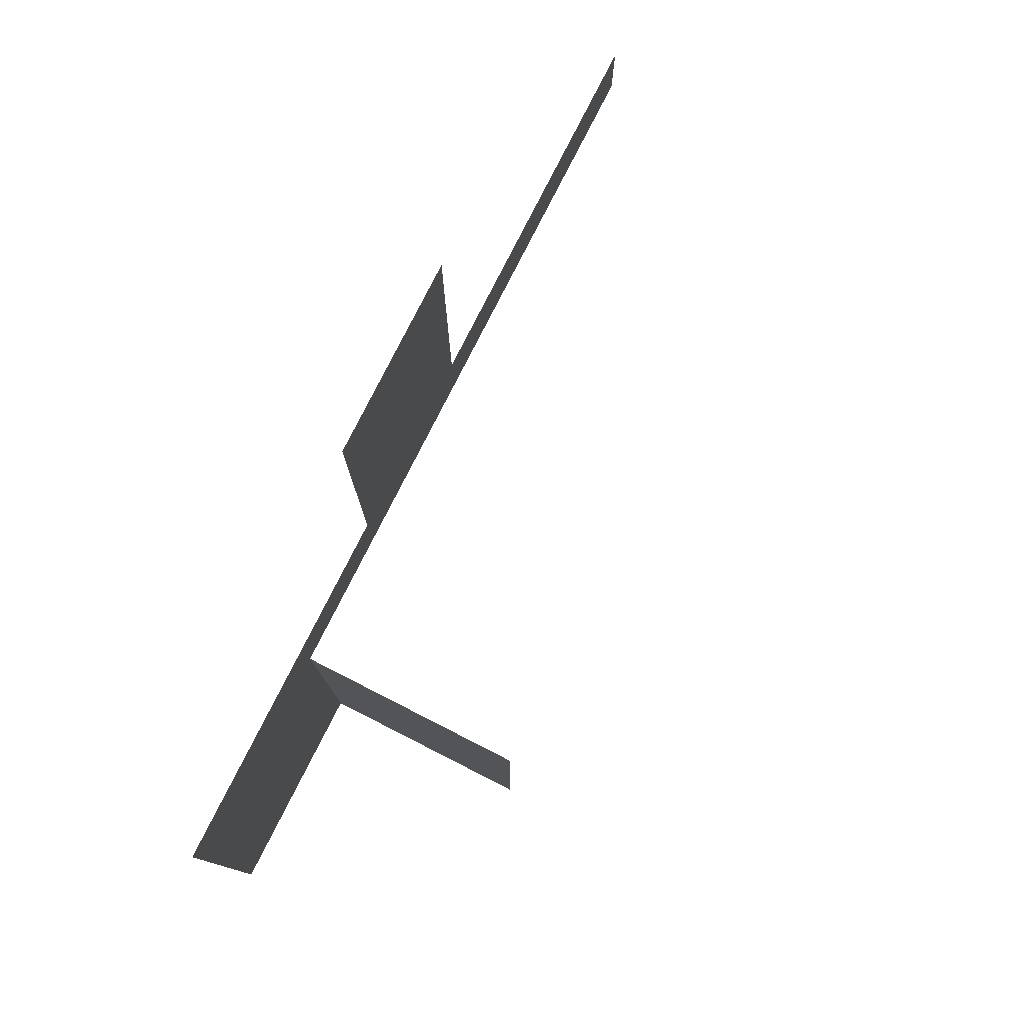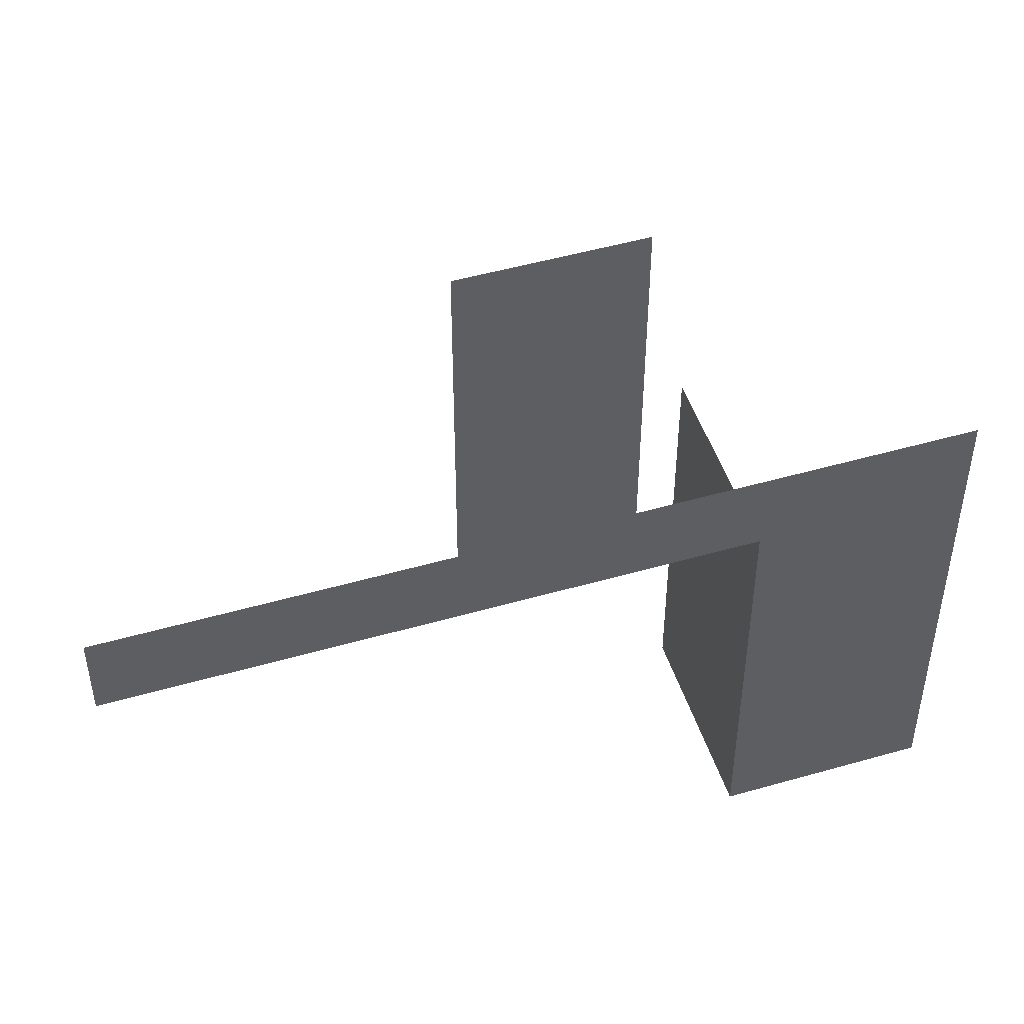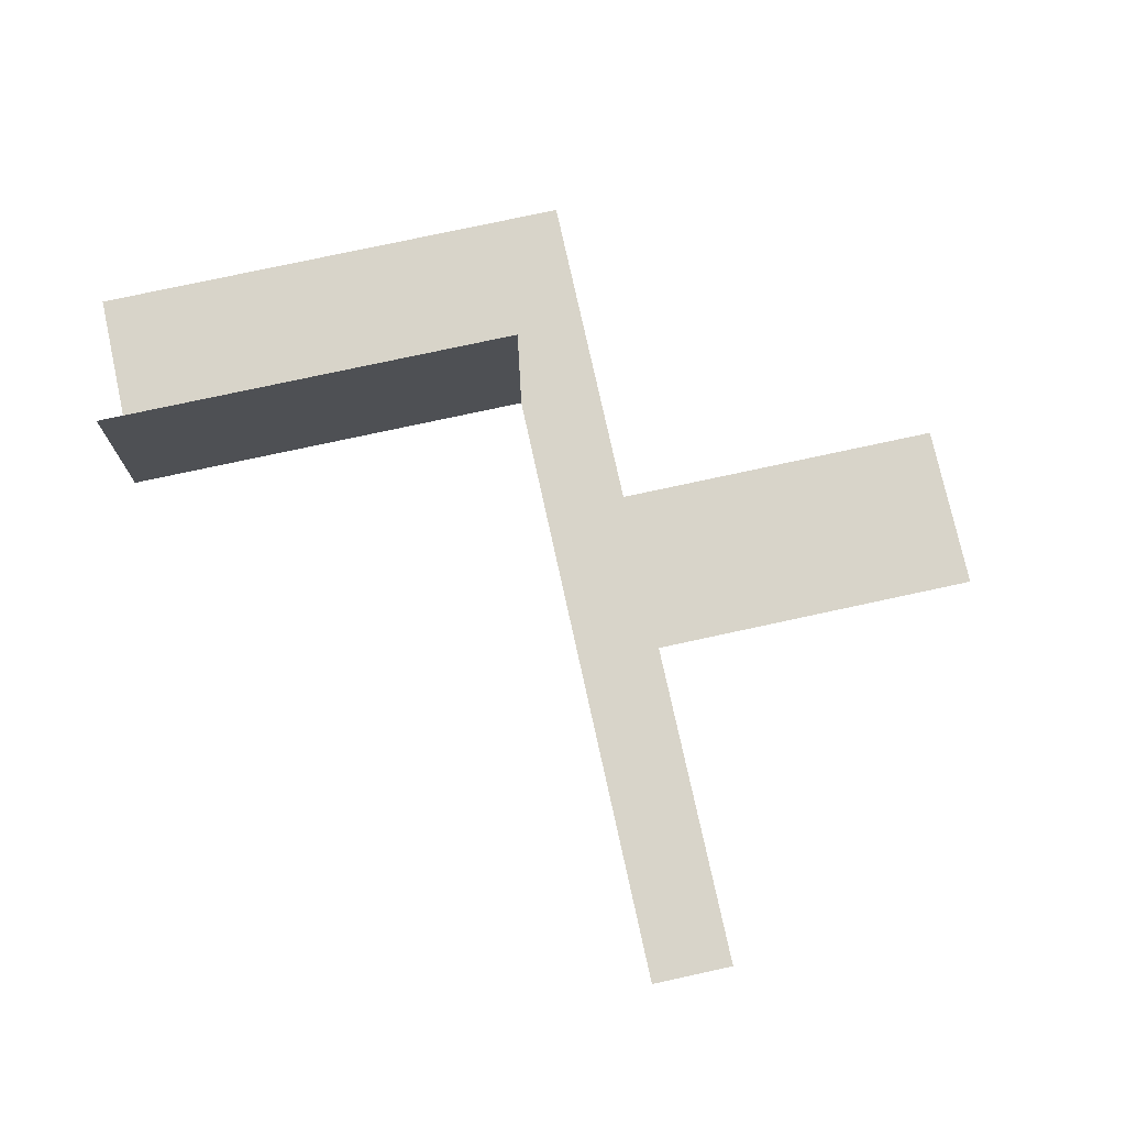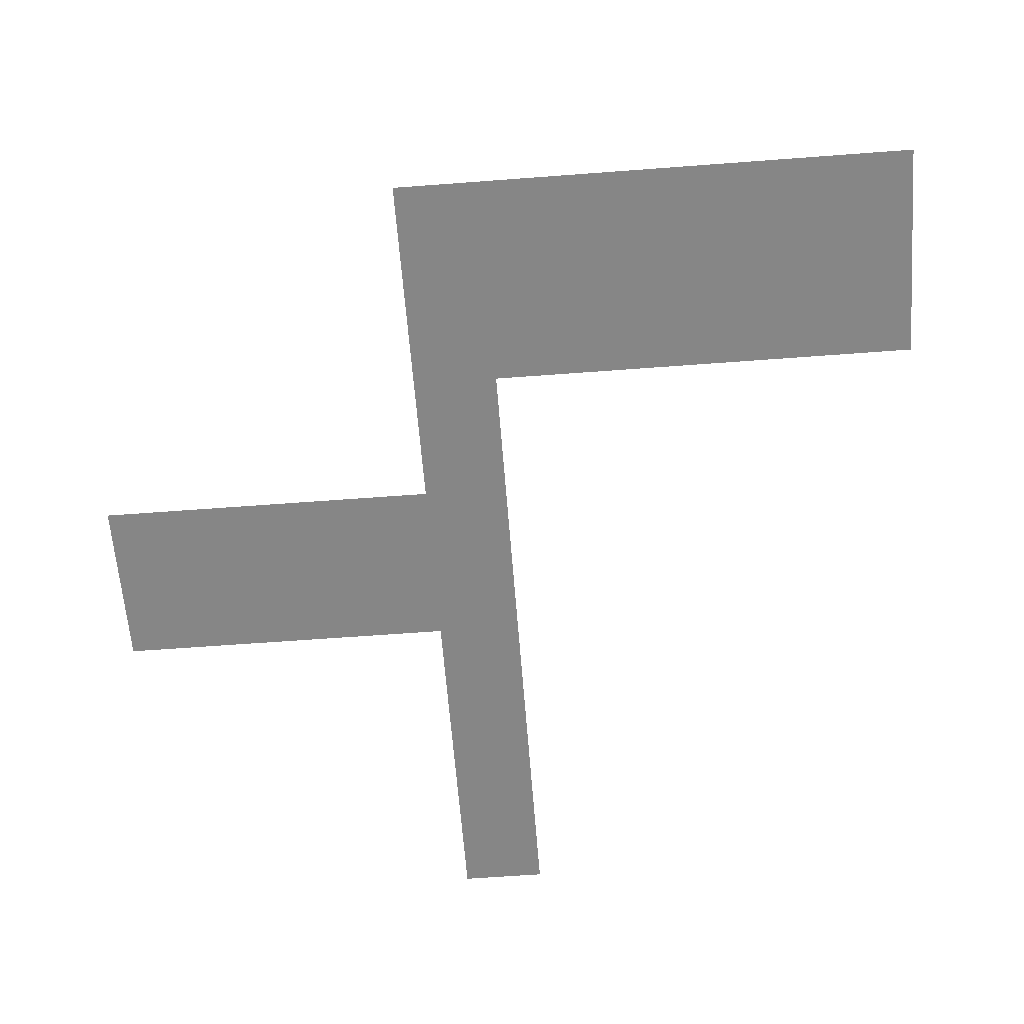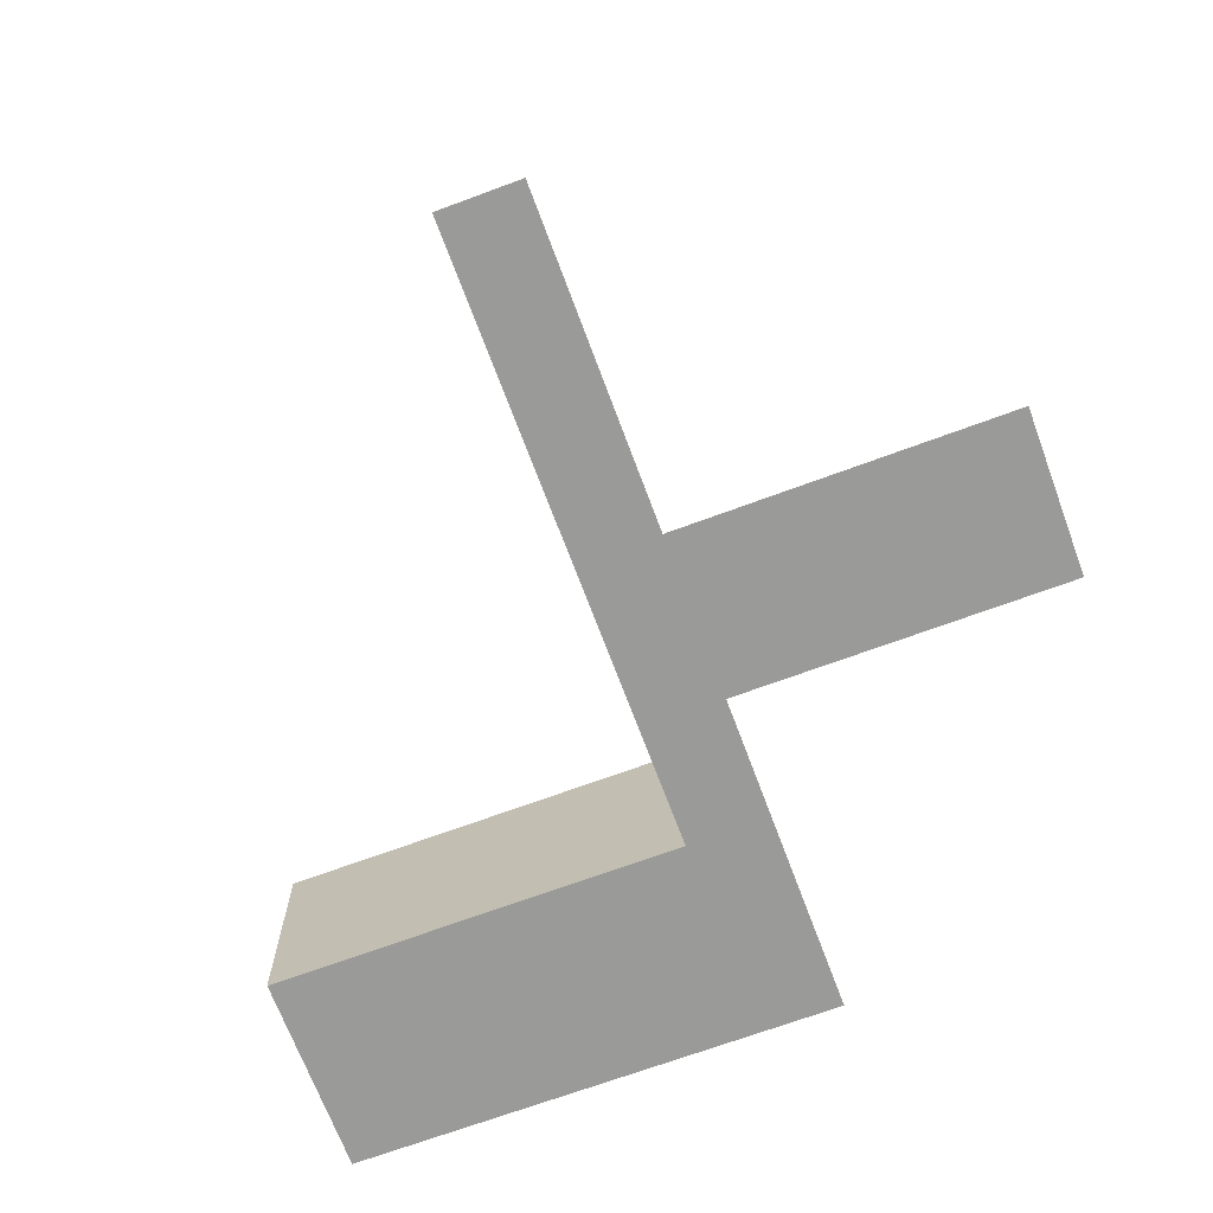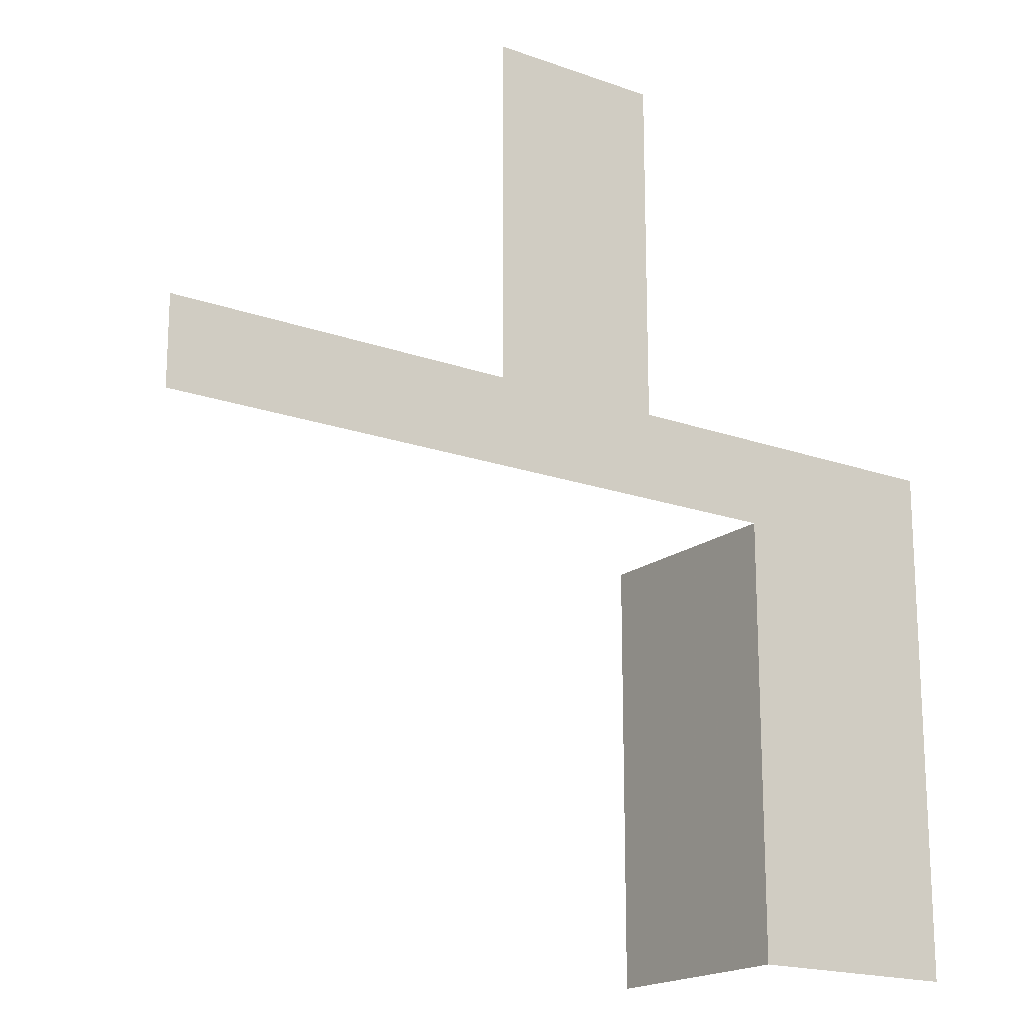
<metadata>
{"format":"obj","ext":"obj","renderer":"f3d","projection":"perspective","resolution":1024,"background":"white","views":[{"elev":79.9,"azim":117.0,"up":"+Z"},{"elev":49.0,"azim":-17.7,"up":"+Z"},{"elev":75.3,"azim":-102.3,"up":"+Y"},{"elev":-62.0,"azim":94.4,"up":"+Y"},{"elev":-69.2,"azim":-69.6,"up":"+Y"},{"elev":-18.2,"azim":-35.0,"up":"+Z"}]}
</metadata>
<code>
v 0 0.25 0
v 0 0.25 0.5
v 0.25 0.25 0
v 0.25 0.25 -0.5
v 0.25 0.5 0
v 0.25 0.5 -0.5
v -0.1 0.25 0.1
v -0.1 0.25 0.5
v -0.5 0.25 0
v -0.5 0.25 0.1
v 0.5 0.25 0
v 0.5 0.25 0.1
v 0.5 0.25 -0.5
v 0.1 0.25 0.1
v 0.1 0.25 0.5
f 1 9 7
f 7 8 2
f 9 10 7
f 7 2 1
f 11 3 4
f 11 4 13
f 5 3 4
f 5 4 6
f 1 2 14
f 14 12 11
f 2 15 14
f 14 11 1

</code>
